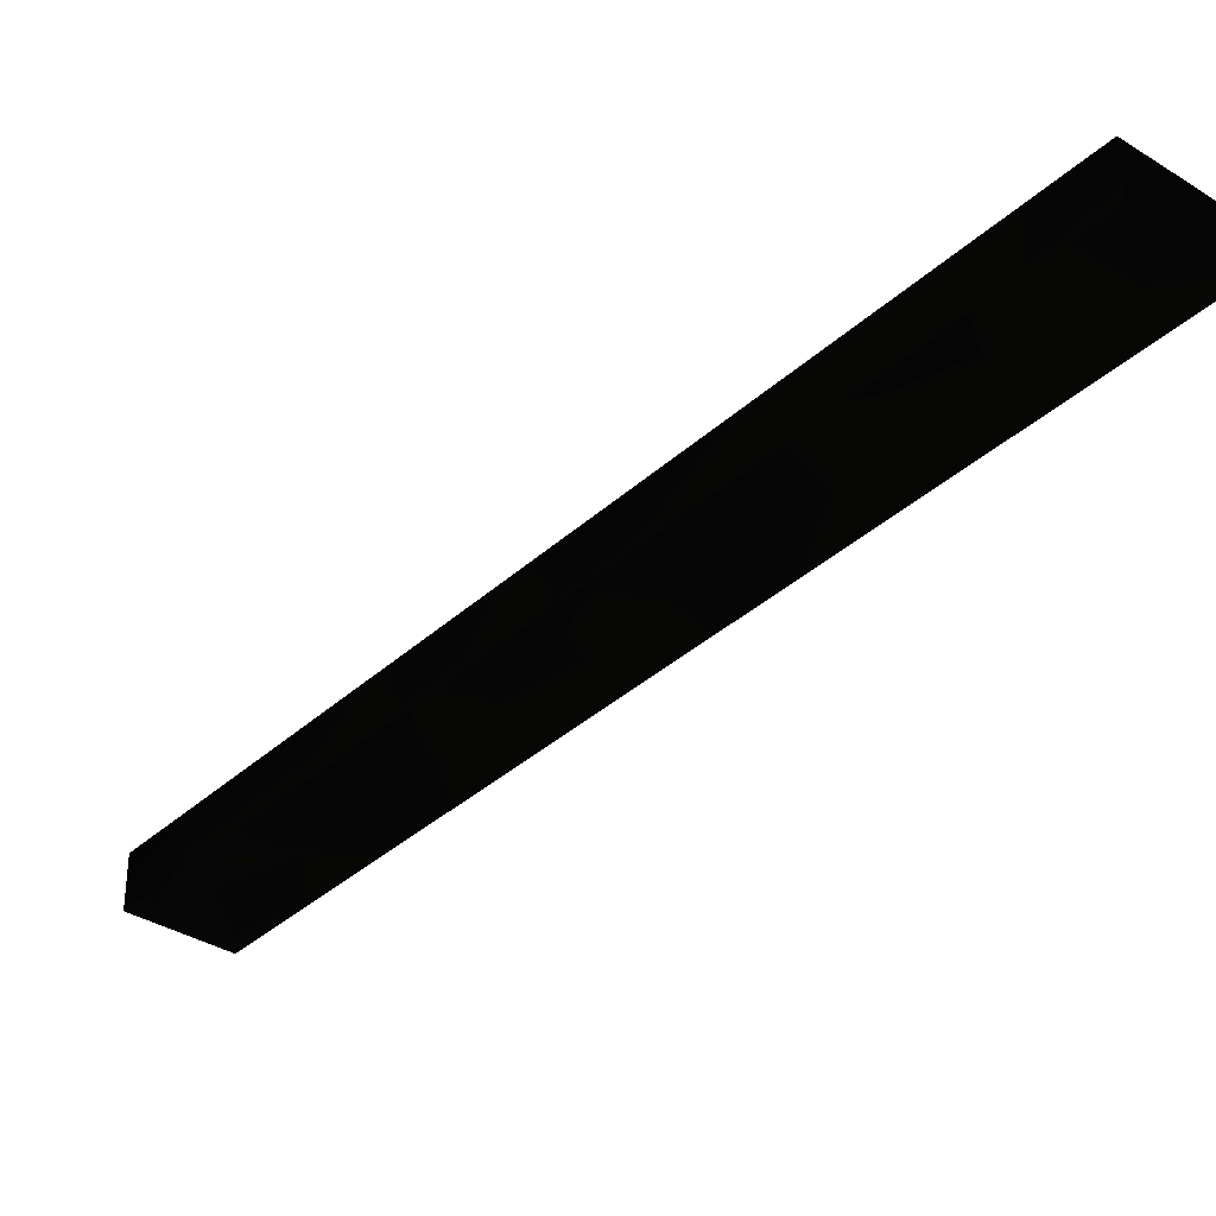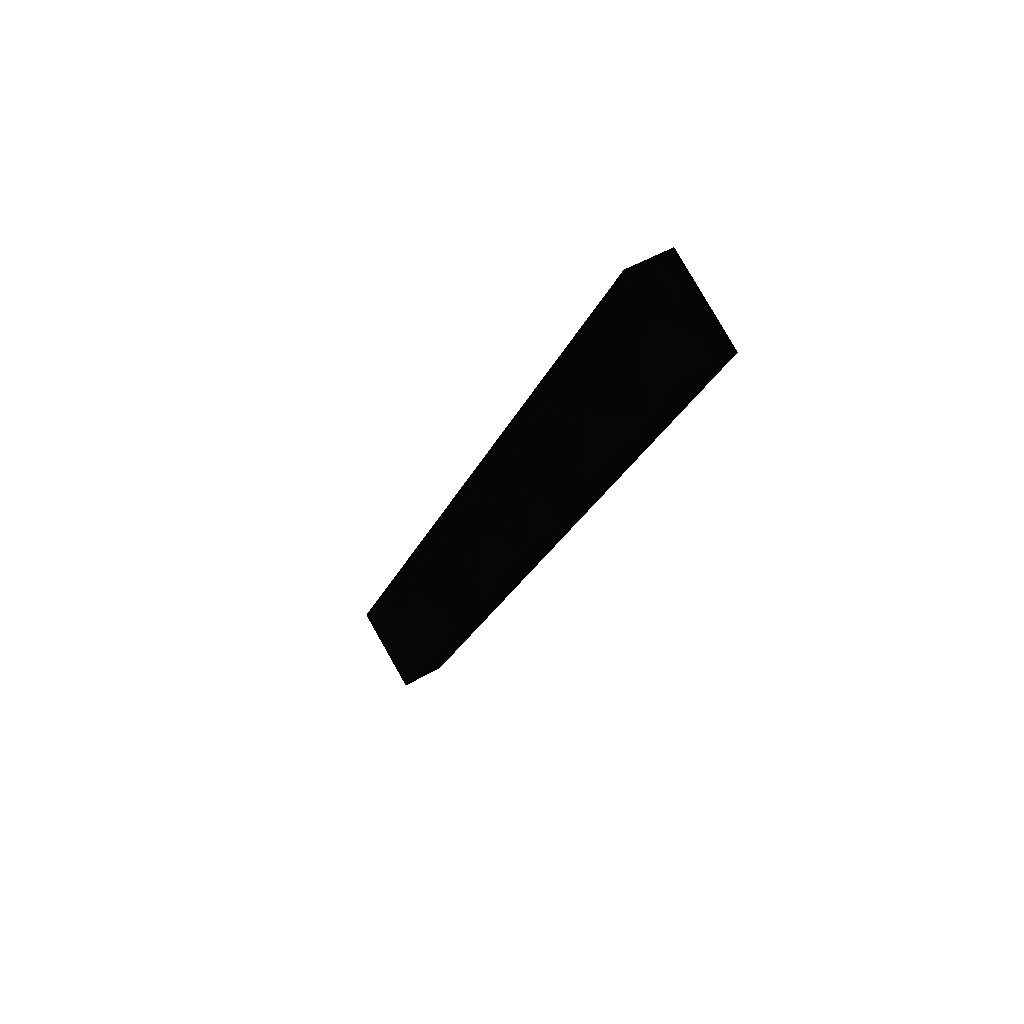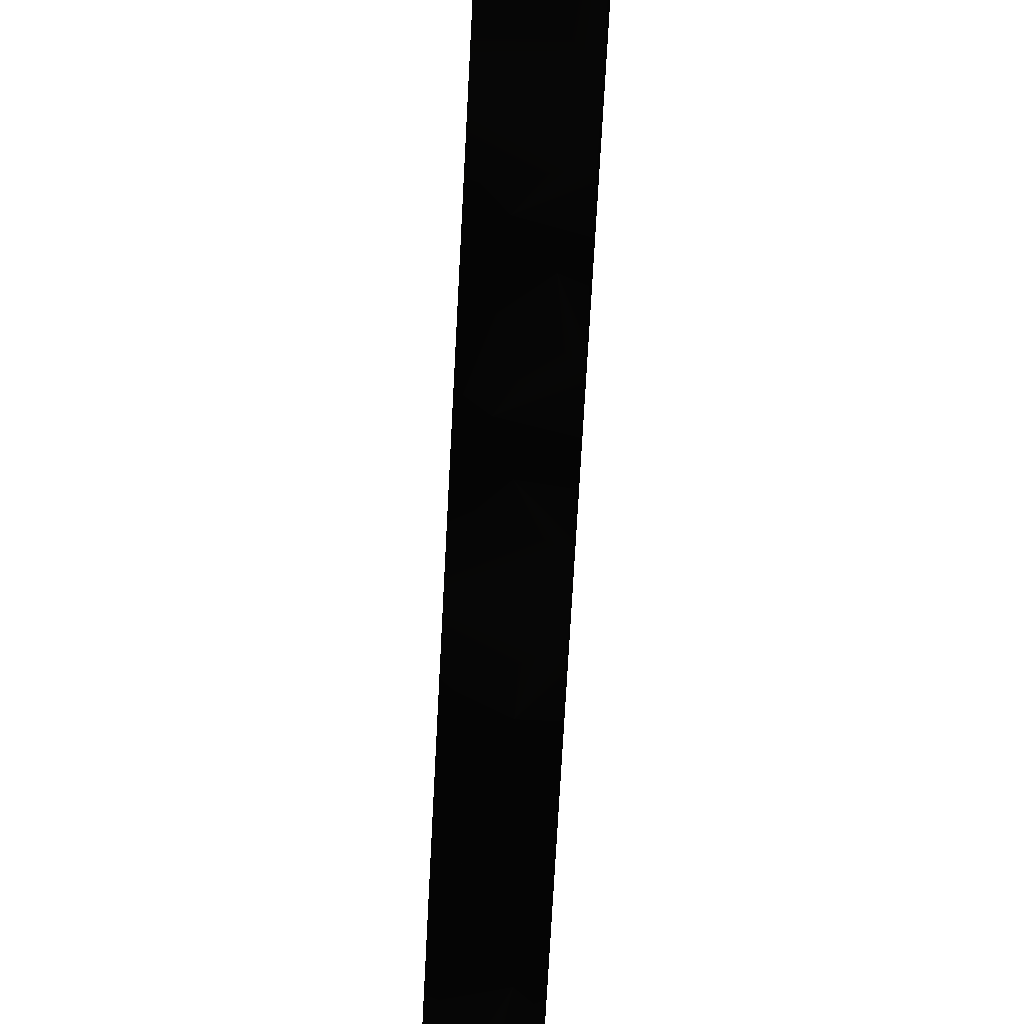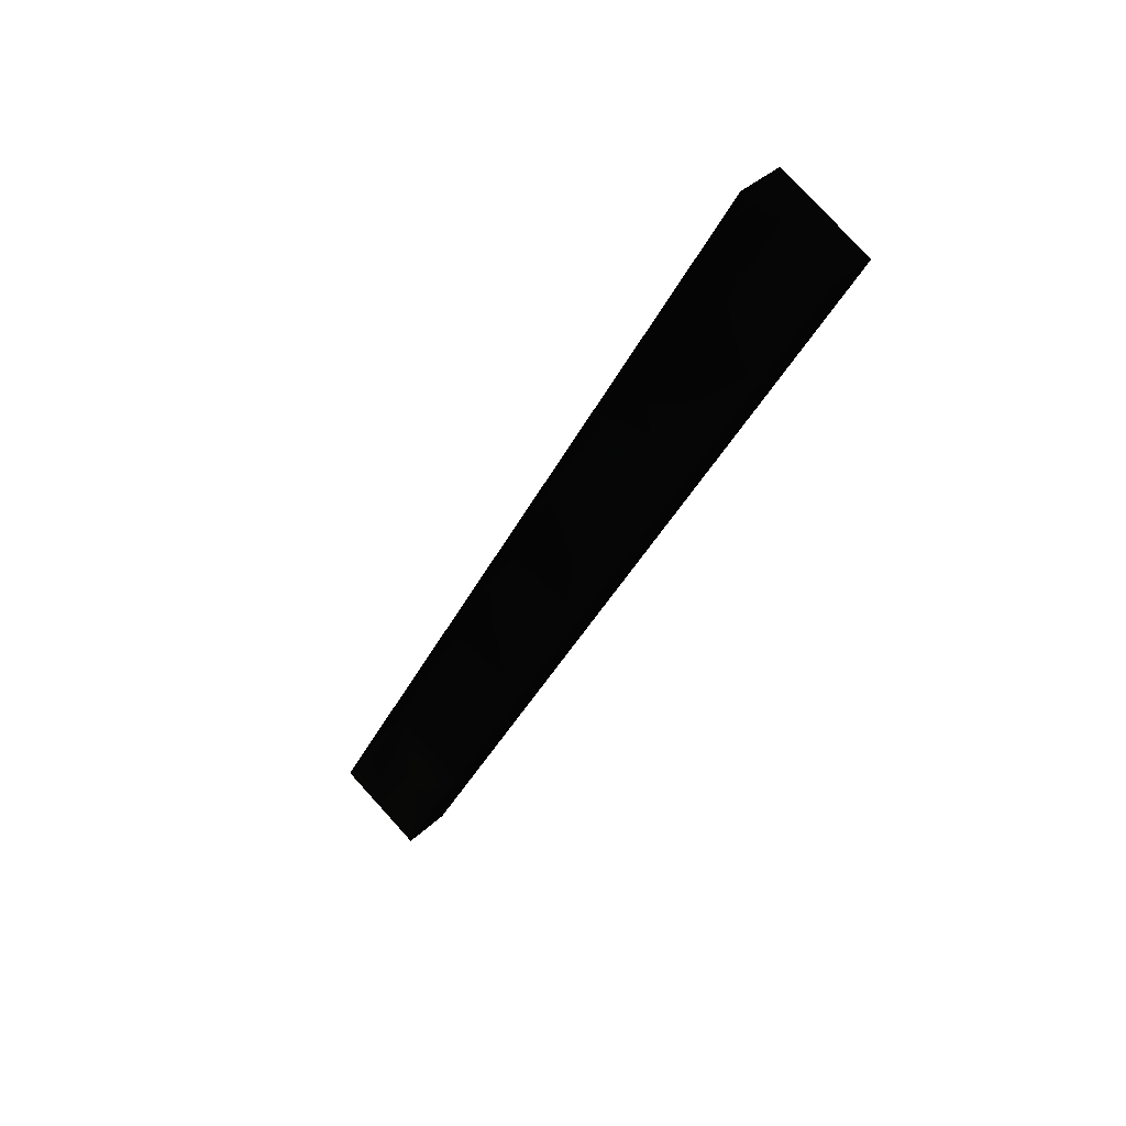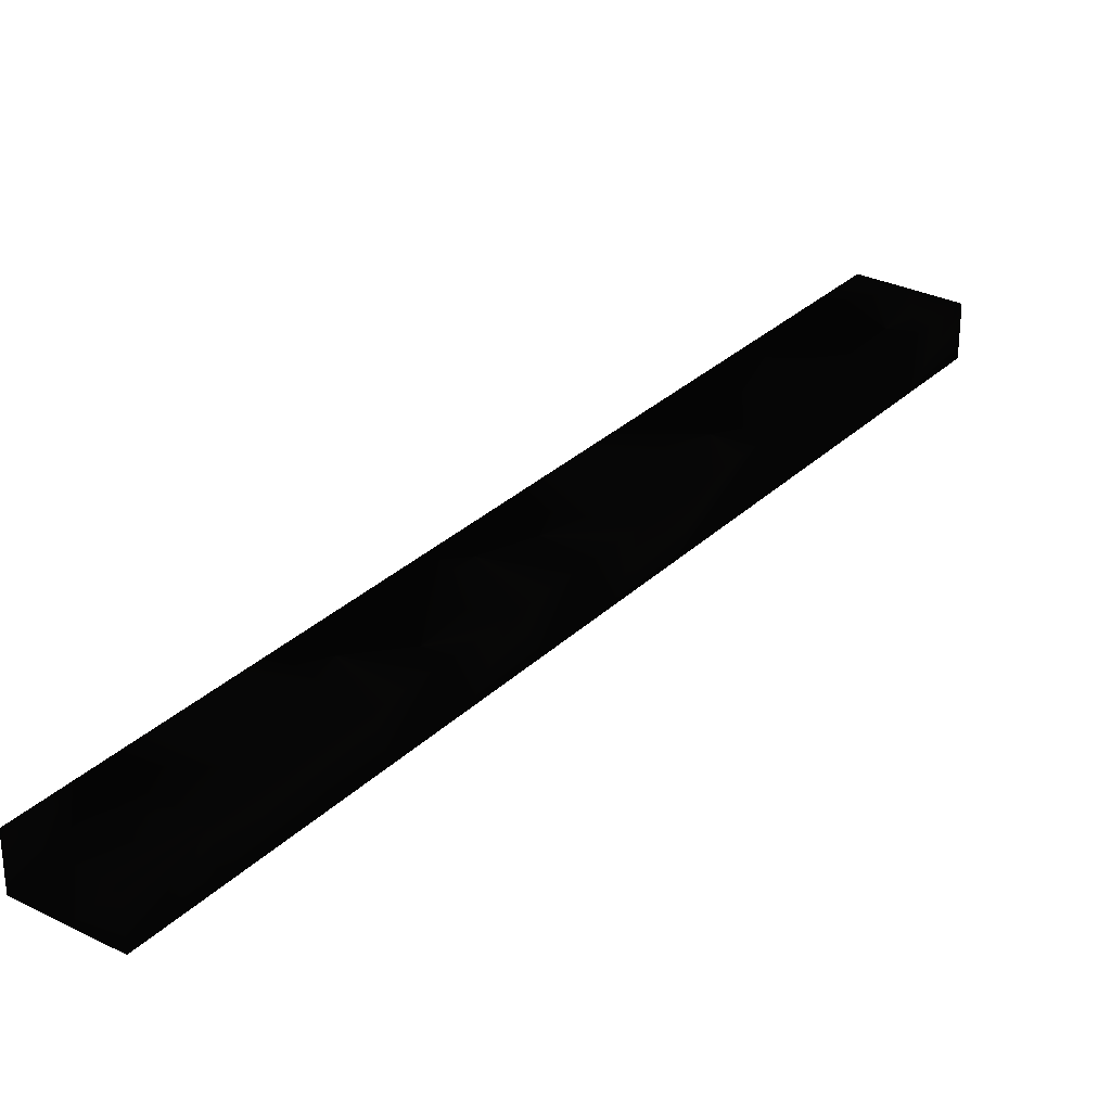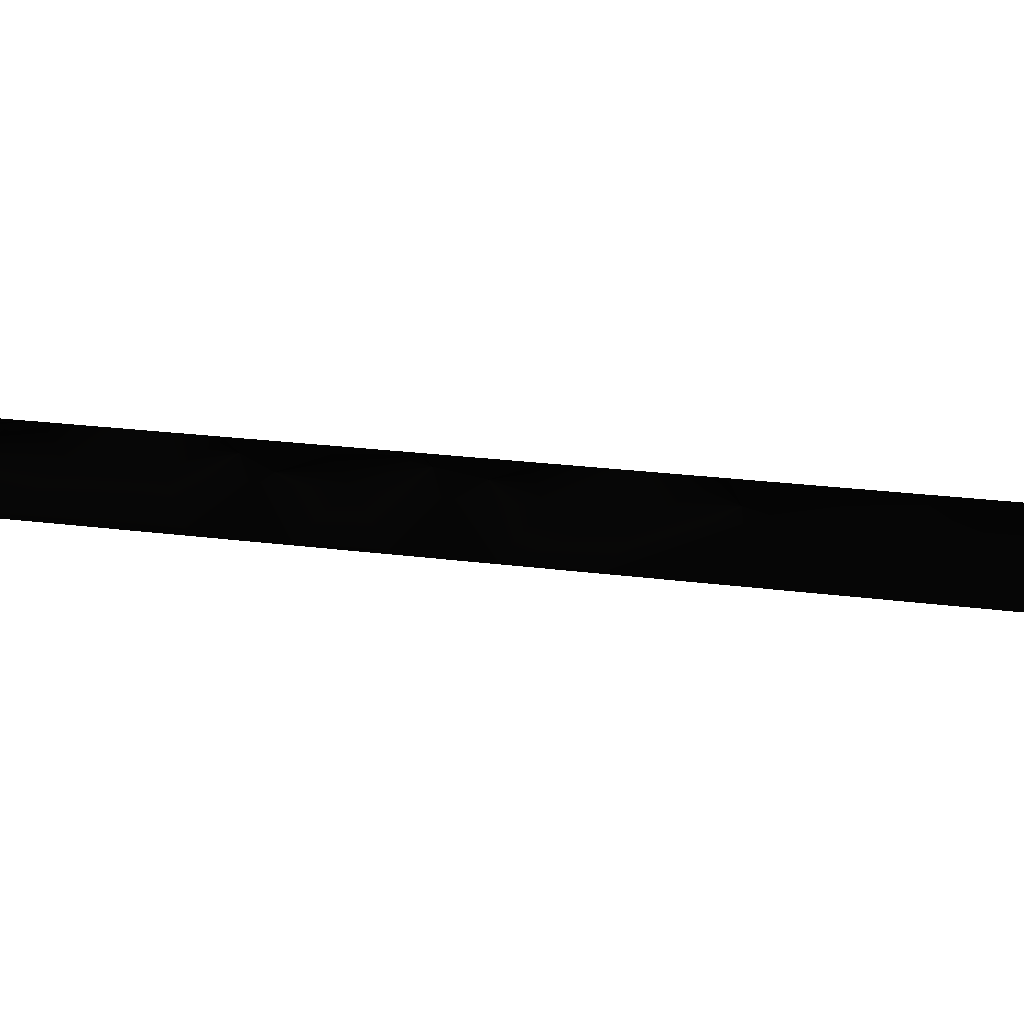
<metadata>
{"format":"obj","ext":"obj","renderer":"f3d","projection":"perspective","resolution":1024,"background":"white","views":[{"elev":-35.5,"azim":168.6,"up":"+Z"},{"elev":46.5,"azim":-124.2,"up":"+Y"},{"elev":-72.9,"azim":25.4,"up":"+Z"},{"elev":37.8,"azim":-139.9,"up":"+Y"},{"elev":29.8,"azim":64.6,"up":"+Z"},{"elev":19.6,"azim":133.0,"up":"+Z"}]}
</metadata>
<code>
v -8.865 15.97 -1.05 0.01569 0.01569 0.01569
v -8.72 16.12 -1.05 0.01569 0.01569 0.01569
v -8.647 15.99 -1.05 0.01569 0.01569 0.01569
v -9.087 16.8 -1.05 0.01569 0.01569 0.01569
v -9.175 16.75 -1.05 0.01569 0.01569 0.01569
v -9.263 16.71 -1.05 0.01569 0.01569 0.01569
v -8.28 15.31 -1.05 0.01569 0.01569 0.01569
v -8.309 14.95 -1.05 0.01569 0.01569 0.01569
v -8.133 15.04 -1.05 0.01569 0.01569 0.01569
v -8.207 15.18 -1.05 0.01569 0.01569 0.01569
v -8.468 15.24 -1.05 0.01569 0.01569 0.01569
v -8.5 15.72 -1.05 0.01569 0.01569 0.01569
v -8.353 15.45 -1.05 0.01569 0.01569 0.01569
v -8.396 15.11 -1.15 0.01569 0.01569 0.01569
v -8.482 15.27 -1.15 0.01569 0.01569 0.01569
v -8.389 15.09 -1.05 0.01569 0.01569 0.01569
v -8.627 15.53 -1.05 0.01569 0.01569 0.01569
v -8.548 15.39 -1.05 0.01569 0.01569 0.01569
v -8.656 15.59 -1.15 0.01569 0.01569 0.01569
v -8.569 15.43 -1.15 0.01569 0.01569 0.01569
v -8.916 16.07 -1.15 0.01569 0.01569 0.01569
v -8.945 16.12 -1.05 0.01569 0.01569 0.01569
v -9.003 16.23 -1.15 0.01569 0.01569 0.01569
v -9.176 16.55 -1.15 0.01569 0.01569 0.01569
v -9.183 16.56 -1.05 0.01569 0.01569 0.01569
v -9.104 16.41 -1.05 0.01569 0.01569 0.01569
v -9.263 16.71 -1.15 0.01569 0.01569 0.01569
v -9.089 16.39 -1.15 0.01569 0.01569 0.01569
v -9.024 16.27 -1.05 0.01569 0.01569 0.01569
v -8.829 15.91 -1.15 0.01569 0.01569 0.01569
v -8.706 15.68 -1.05 0.01569 0.01569 0.01569
v -8.743 15.75 -1.15 0.01569 0.01569 0.01569
v -8.786 15.83 -1.05 0.01569 0.01569 0.01569
v -8.221 15 -1.15 0.01569 0.01569 0.01569
v -8.221 15 -1.05 0.01569 0.01569 0.01569
v -8.133 15.04 -1.15 0.01569 0.01569 0.01569
v -8.309 14.95 -1.15 0.01569 0.01569 0.01569
v -8.292 15.34 -1.15 0.01569 0.01569 0.01569
v -8.213 15.19 -1.15 0.01569 0.01569 0.01569
v -8.427 15.58 -1.05 0.01569 0.01569 0.01569
v -8.372 15.48 -1.15 0.01569 0.01569 0.01569
v -8.531 15.78 -1.15 0.01569 0.01569 0.01569
v -8.451 15.63 -1.15 0.01569 0.01569 0.01569
v -8.61 15.92 -1.15 0.01569 0.01569 0.01569
v -8.849 16.36 -1.15 0.01569 0.01569 0.01569
v -8.769 16.22 -1.15 0.01569 0.01569 0.01569
v -8.928 16.51 -1.15 0.01569 0.01569 0.01569
v -9.014 16.67 -1.05 0.01569 0.01569 0.01569
v -8.94 16.53 -1.05 0.01569 0.01569 0.01569
v -8.867 16.4 -1.05 0.01569 0.01569 0.01569
v -8.794 16.26 -1.05 0.01569 0.01569 0.01569
v -8.69 16.07 -1.15 0.01569 0.01569 0.01569
v -8.573 15.85 -1.05 0.01569 0.01569 0.01569
v -9.087 16.8 -1.15 0.01569 0.01569 0.01569
v -9.008 16.65 -1.15 0.01569 0.01569 0.01569
f 51 29 50
f 50 26 49
f 1 2 3
f 2 1 22
f 1 3 33
f 51 2 22
f 51 22 29
f 5 4 48
f 25 5 48
f 26 25 49
f 25 6 5
f 25 48 49
f 26 50 29
f 16 7 10
f 7 11 13
f 10 35 16
f 35 8 16
f 9 35 10
f 16 11 7
f 31 53 12
f 53 31 33
f 31 12 17
f 3 53 33
f 40 13 18
f 11 18 13
f 40 18 17
f 12 40 17
f 14 16 8
f 14 8 37
f 15 11 16
f 15 16 14
f 19 17 18
f 19 18 20
f 32 31 17
f 32 17 19
f 20 18 11
f 20 11 15
f 21 22 1
f 21 1 30
f 23 29 22
f 23 22 21
f 24 25 26
f 24 26 28
f 27 6 25
f 27 25 24
f 28 26 29
f 28 29 23
f 30 33 31
f 30 31 32
f 30 1 33
f 34 35 9
f 34 9 36
f 37 8 35
f 37 35 34
f 10 39 36
f 10 36 9
f 7 38 39
f 7 39 10
f 40 43 41
f 40 41 13
f 12 42 43
f 12 43 40
f 13 41 38
f 13 38 7
f 44 53 3
f 2 52 44
f 2 44 3
f 50 45 46
f 50 46 51
f 48 55 47
f 48 47 49
f 49 47 45
f 49 45 50
f 51 46 52
f 51 52 2
f 53 42 12
f 42 53 44
f 4 54 55
f 4 55 48

</code>
